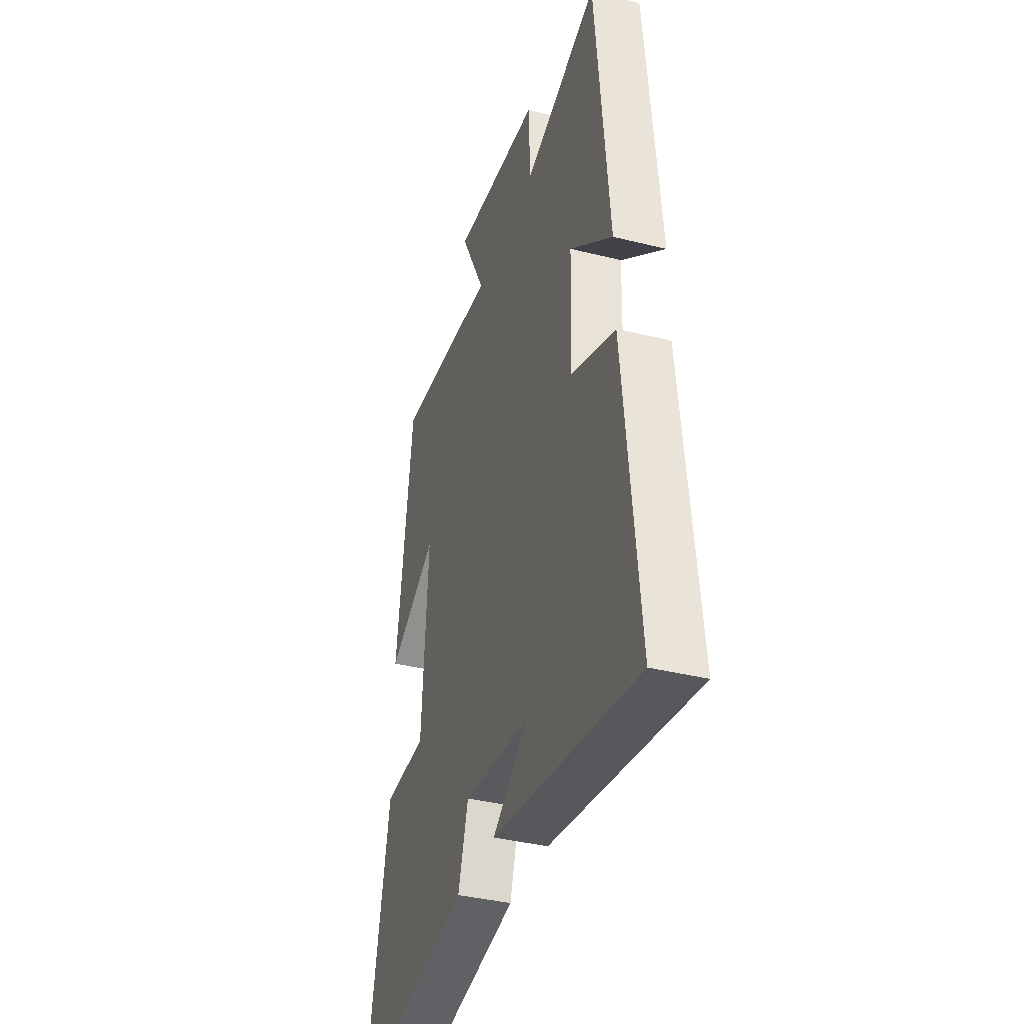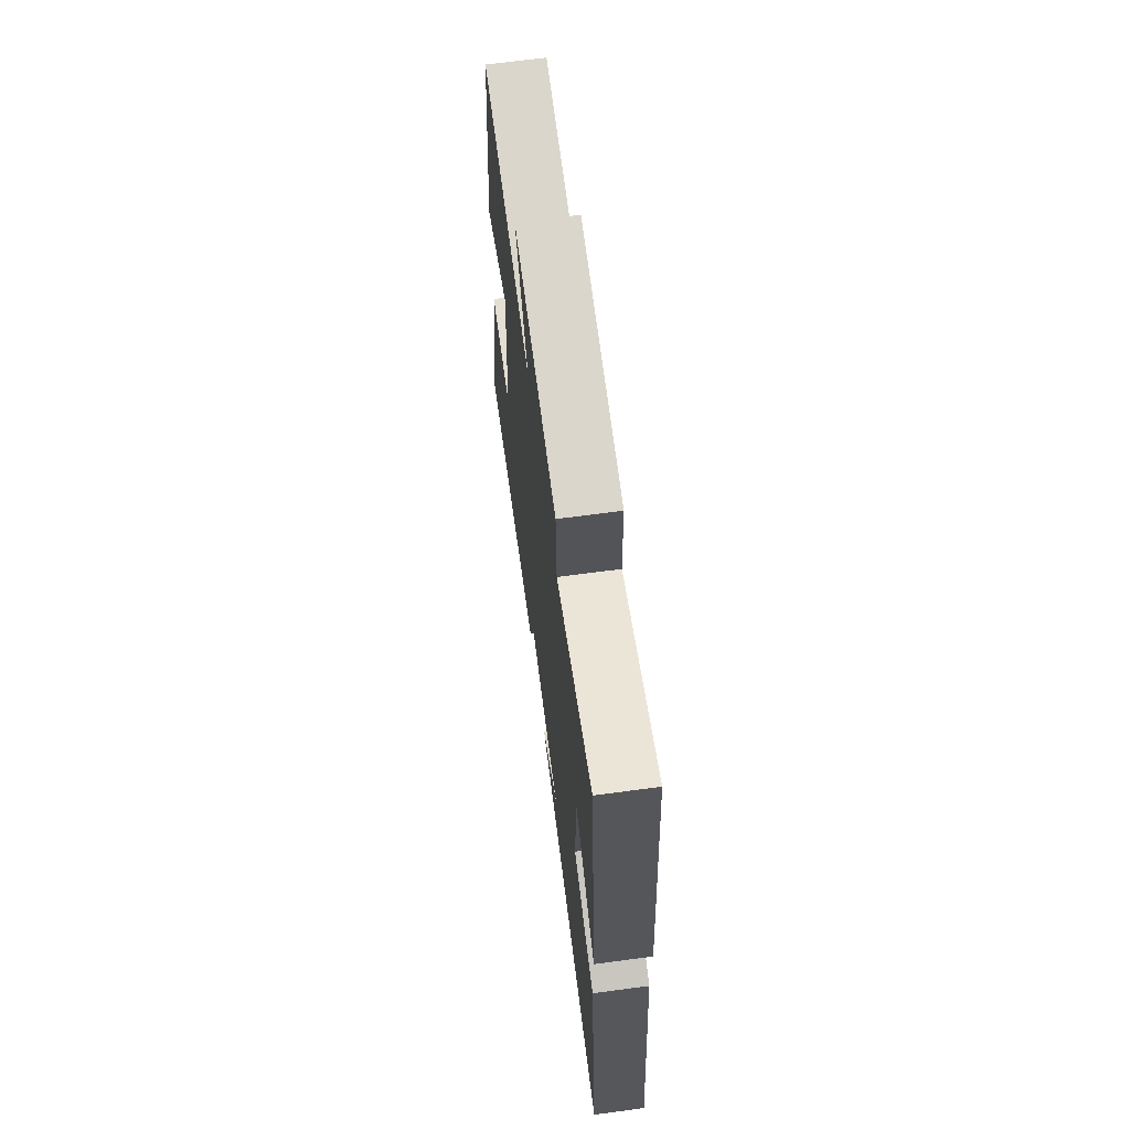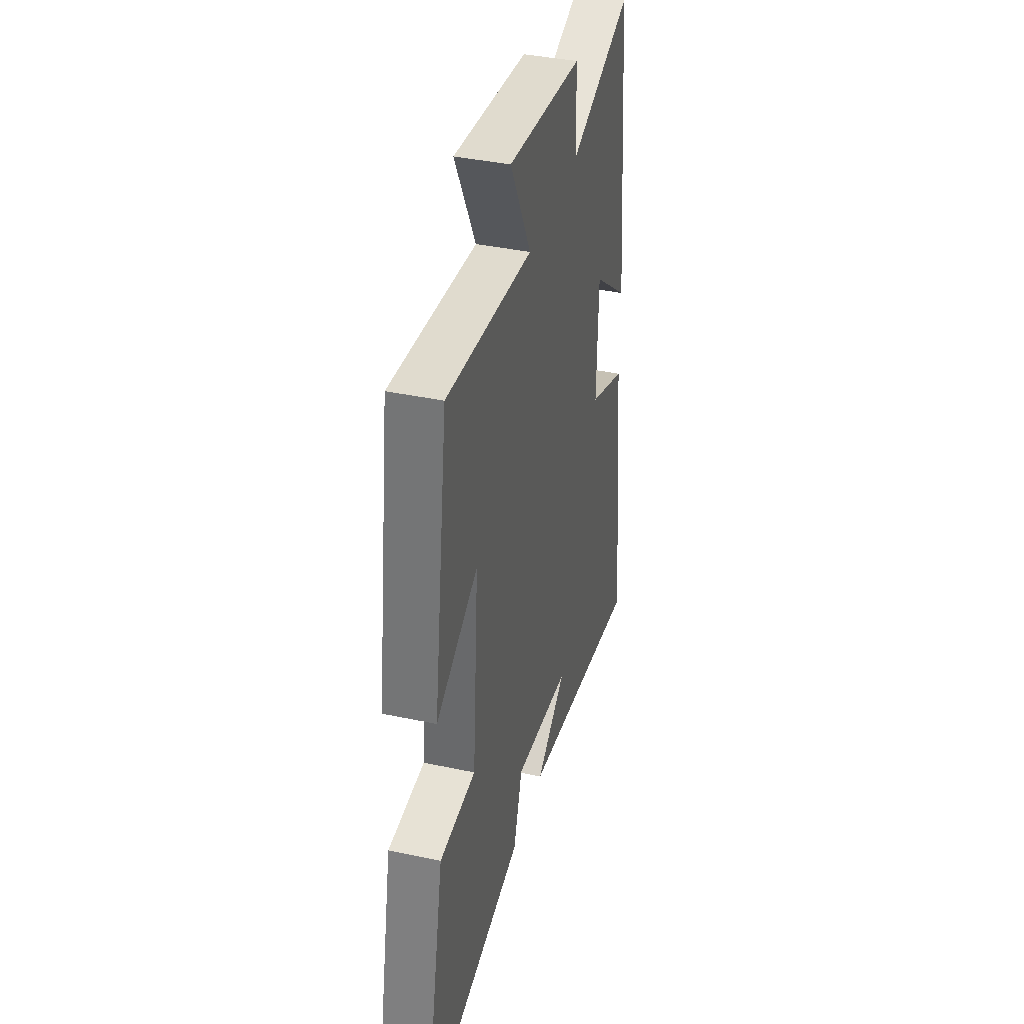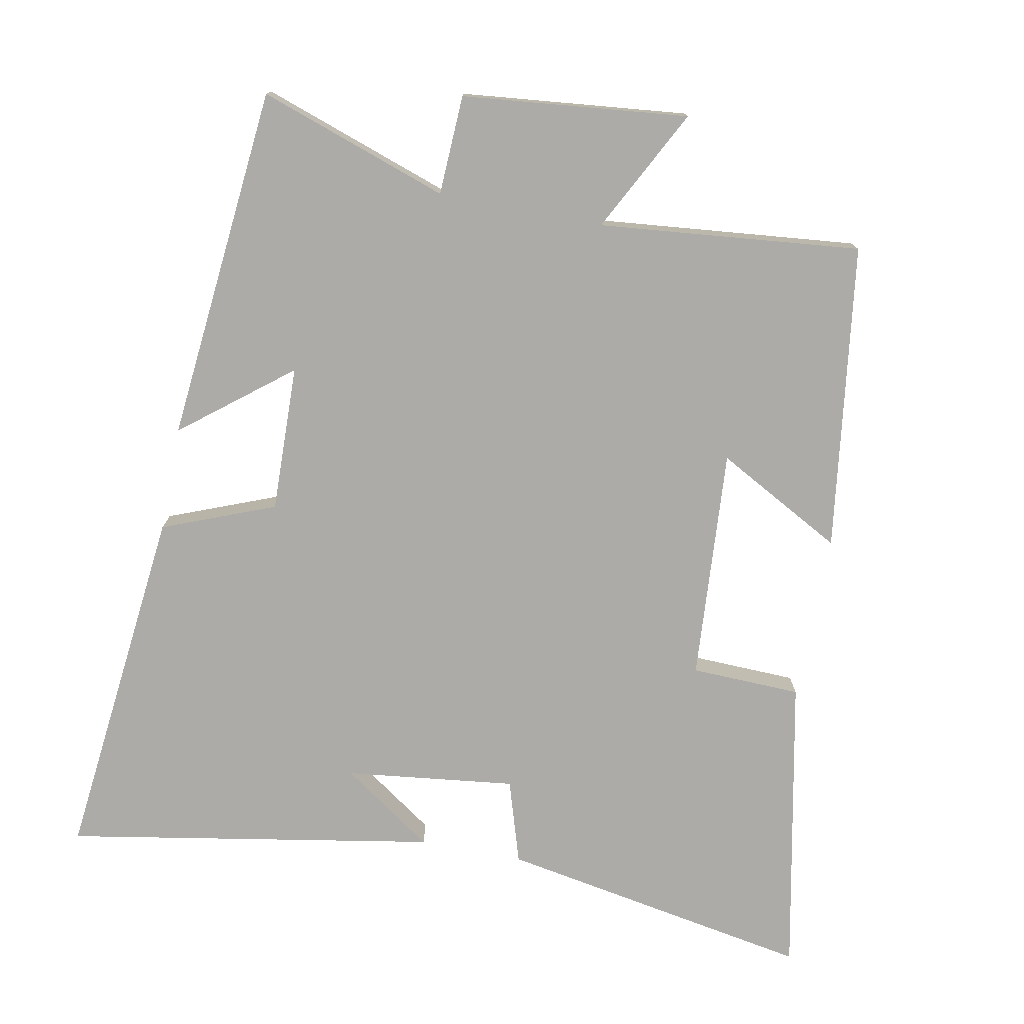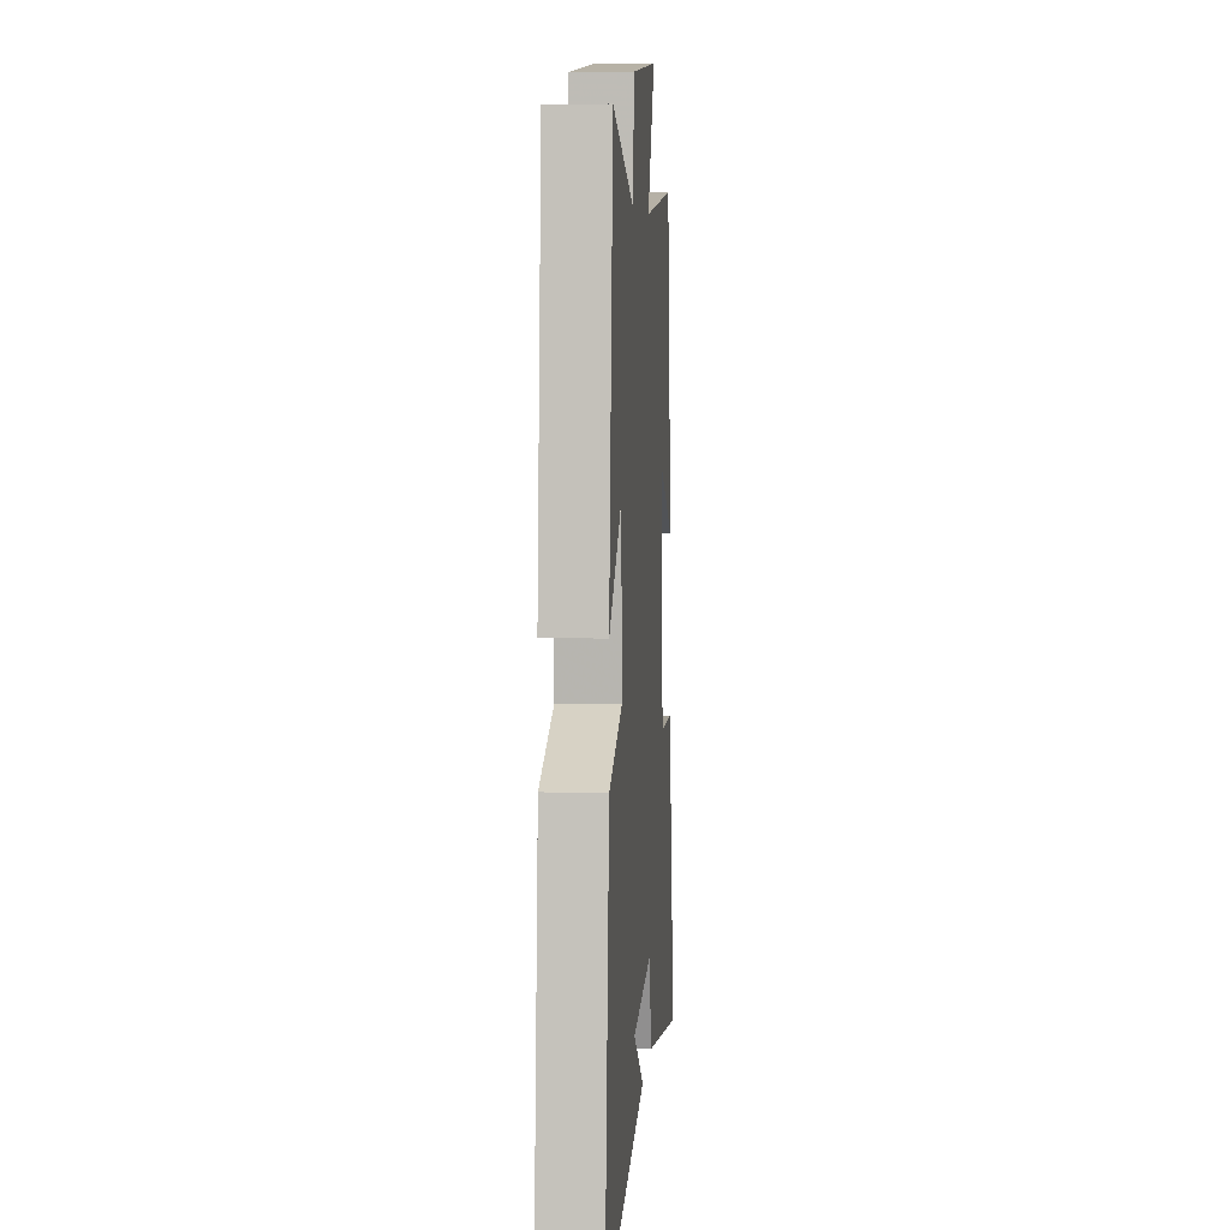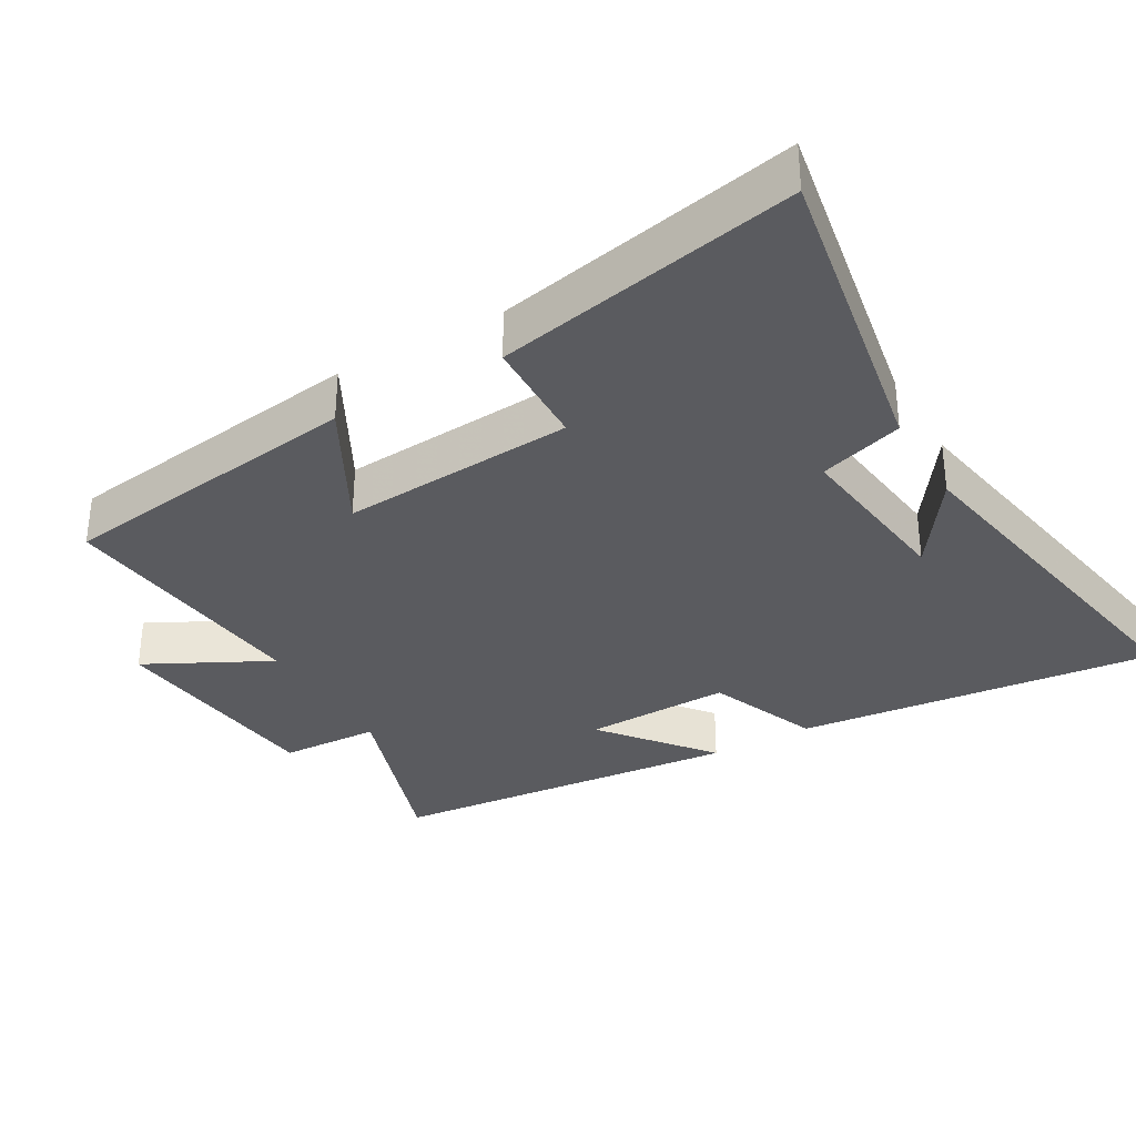
<metadata>
{"format":"obj","ext":"obj","renderer":"f3d","projection":"perspective","resolution":1024,"background":"white","views":[{"elev":-37.9,"azim":-107.7,"up":"+Z"},{"elev":68.0,"azim":-97.6,"up":"+Z"},{"elev":38.9,"azim":105.0,"up":"+Z"},{"elev":-76.3,"azim":-11.0,"up":"+Y"},{"elev":6.5,"azim":-85.5,"up":"+Z"},{"elev":-33.1,"azim":120.0,"up":"+Y"}]}
</metadata>
<code>
v 0.588 0.07 -0.581
v 0.133 0.07 -0.5
v 0.095 0.07 -0.379
v -0.151 0.07 -0.409
v -0.019 0.07 -0.5
v -0.554 0.07 -0.594
v -0.5 0.07 -0.074
v -0.338 0.07 -0.01
v -0.344 0.07 0.202
v -0.5 0.07 0.078
v -0.452 0.07 0.593
v -0.179 0.07 0.5
v -0.173 0.07 0.644
v 0.153 0.07 0.678
v 0.061 0.07 0.5
v 0.439 0.07 0.538
v 0.5 0.07 0.095
v 0.317 0.07 0.194
v 0.341 0.07 -0.142
v 0.5 0.07 -0.147
v 0.588 0 -0.581
v 0.133 0 -0.5
v 0.095 0 -0.379
v -0.151 0 -0.409
v -0.019 0 -0.5
v -0.554 0 -0.594
v -0.5 0 -0.074
v -0.338 0 -0.01
v -0.344 0 0.202
v -0.5 0 0.078
v -0.452 0 0.593
v -0.179 0 0.5
v -0.173 0 0.644
v 0.153 0 0.678
v 0.061 0 0.5
v 0.439 0 0.538
v 0.5 0 0.095
v 0.317 0 0.194
v 0.341 0 -0.142
v 0.5 0 -0.147
f 1 2 3
f 20 1 3
f 19 20 3
f 18 19 3 4
f 15 16 17 18
f 15 18 4
f 12 13 14 15
f 12 15 4
f 9 10 11 12
f 8 9 12 4
f 7 8 4
f 6 7 4
f 4 5 6
f 23 22 21
f 23 21 40
f 23 40 39
f 24 23 39 38
f 38 37 36 35
f 24 38 35
f 35 34 33 32
f 24 35 32
f 32 31 30 29
f 24 32 29 28
f 24 28 27
f 24 27 26
f 26 25 24
f 1 21 22 2
f 2 22 23 3
f 3 23 24 4
f 4 24 25 5
f 5 25 26 6
f 6 26 27 7
f 7 27 28 8
f 8 28 29 9
f 9 29 30 10
f 10 30 31 11
f 11 31 32 12
f 12 32 33 13
f 13 33 34 14
f 14 34 35 15
f 15 35 36 16
f 16 36 37 17
f 17 37 38 18
f 18 38 39 19
f 19 39 40 20
f 20 40 21 1

</code>
